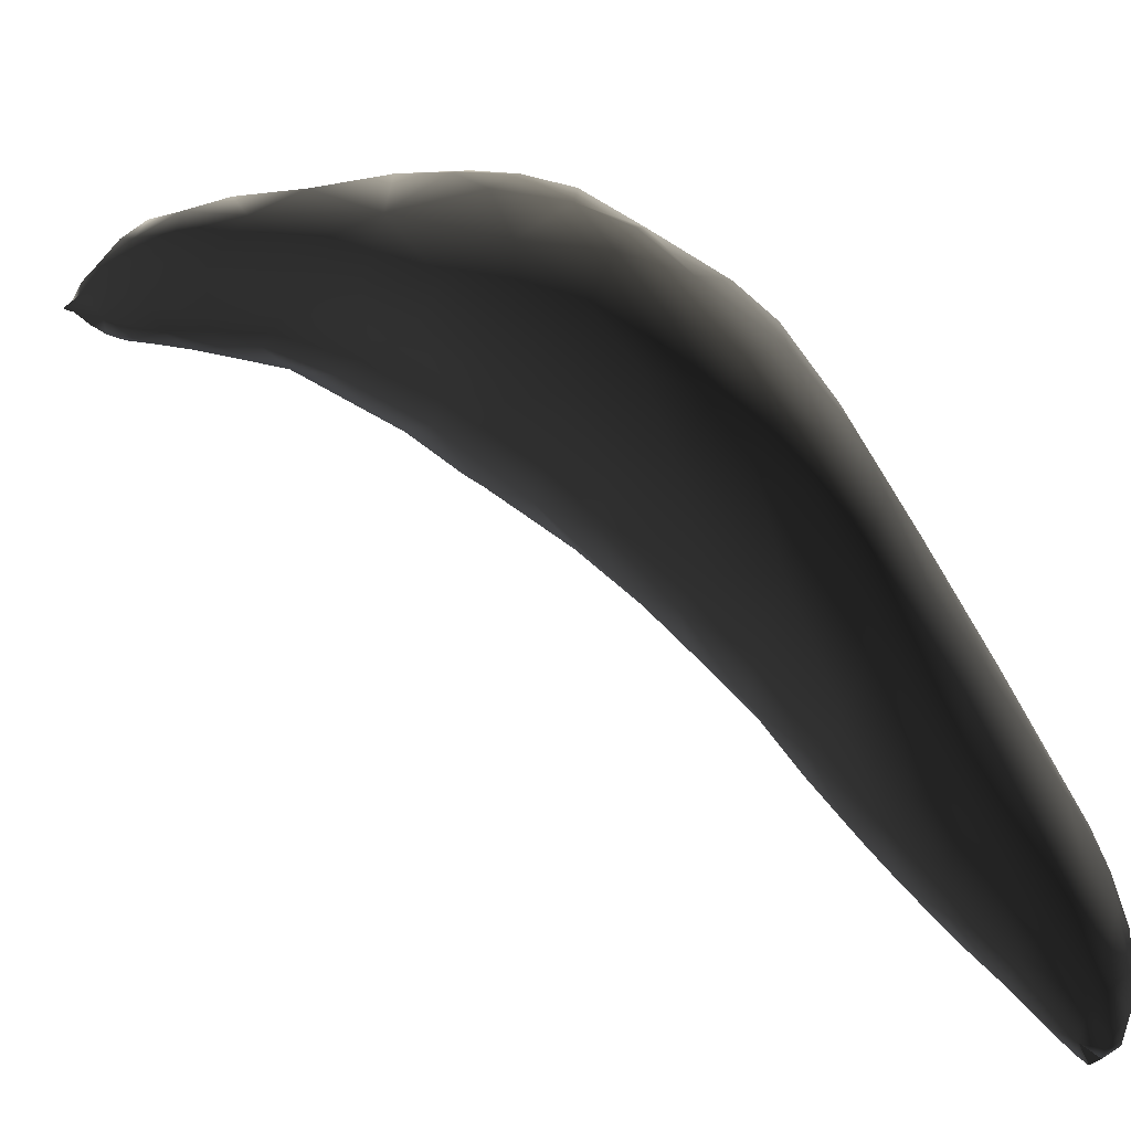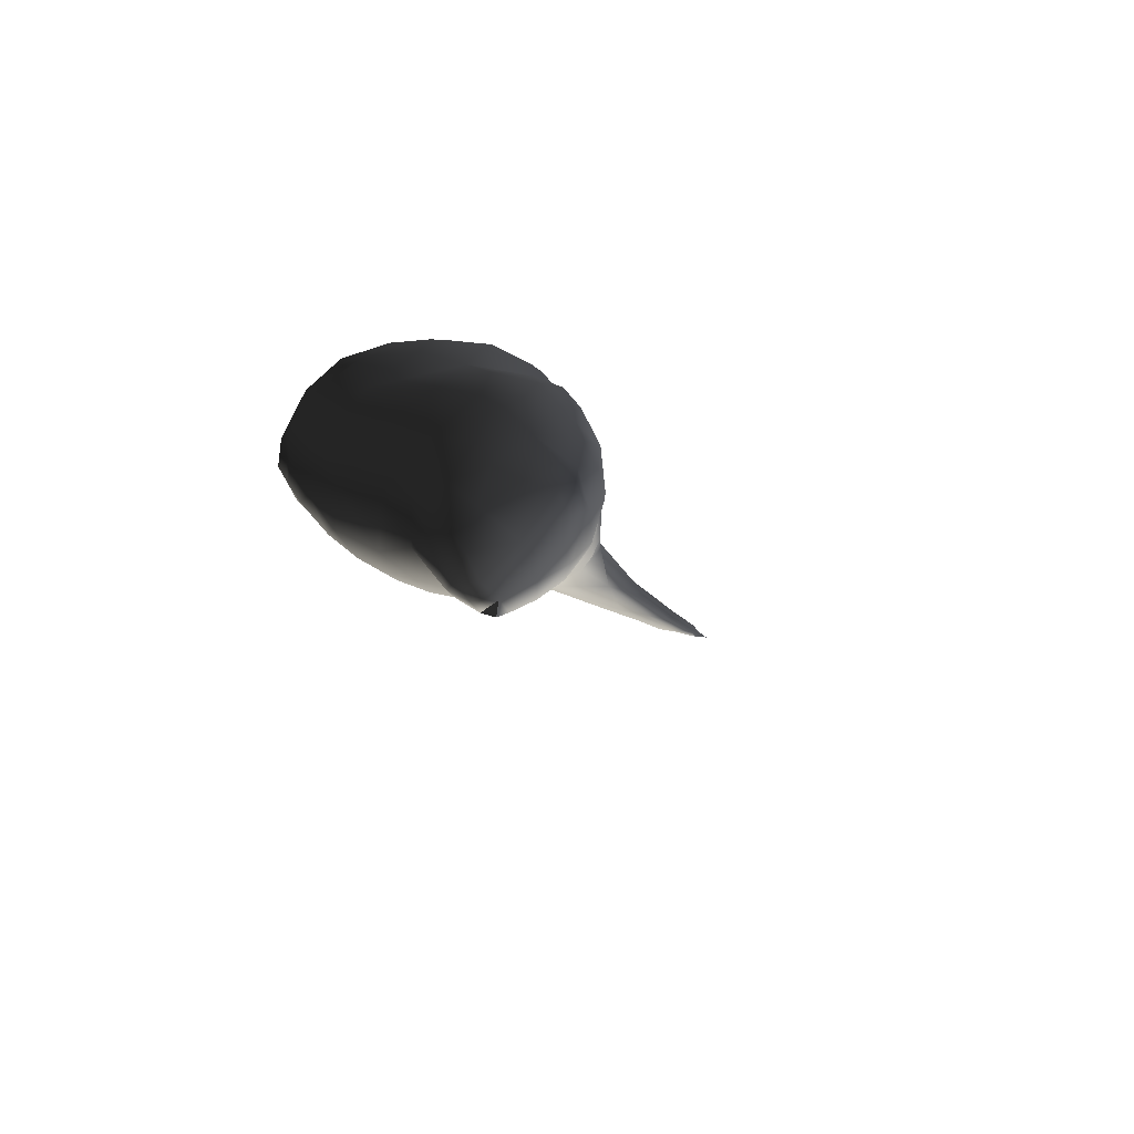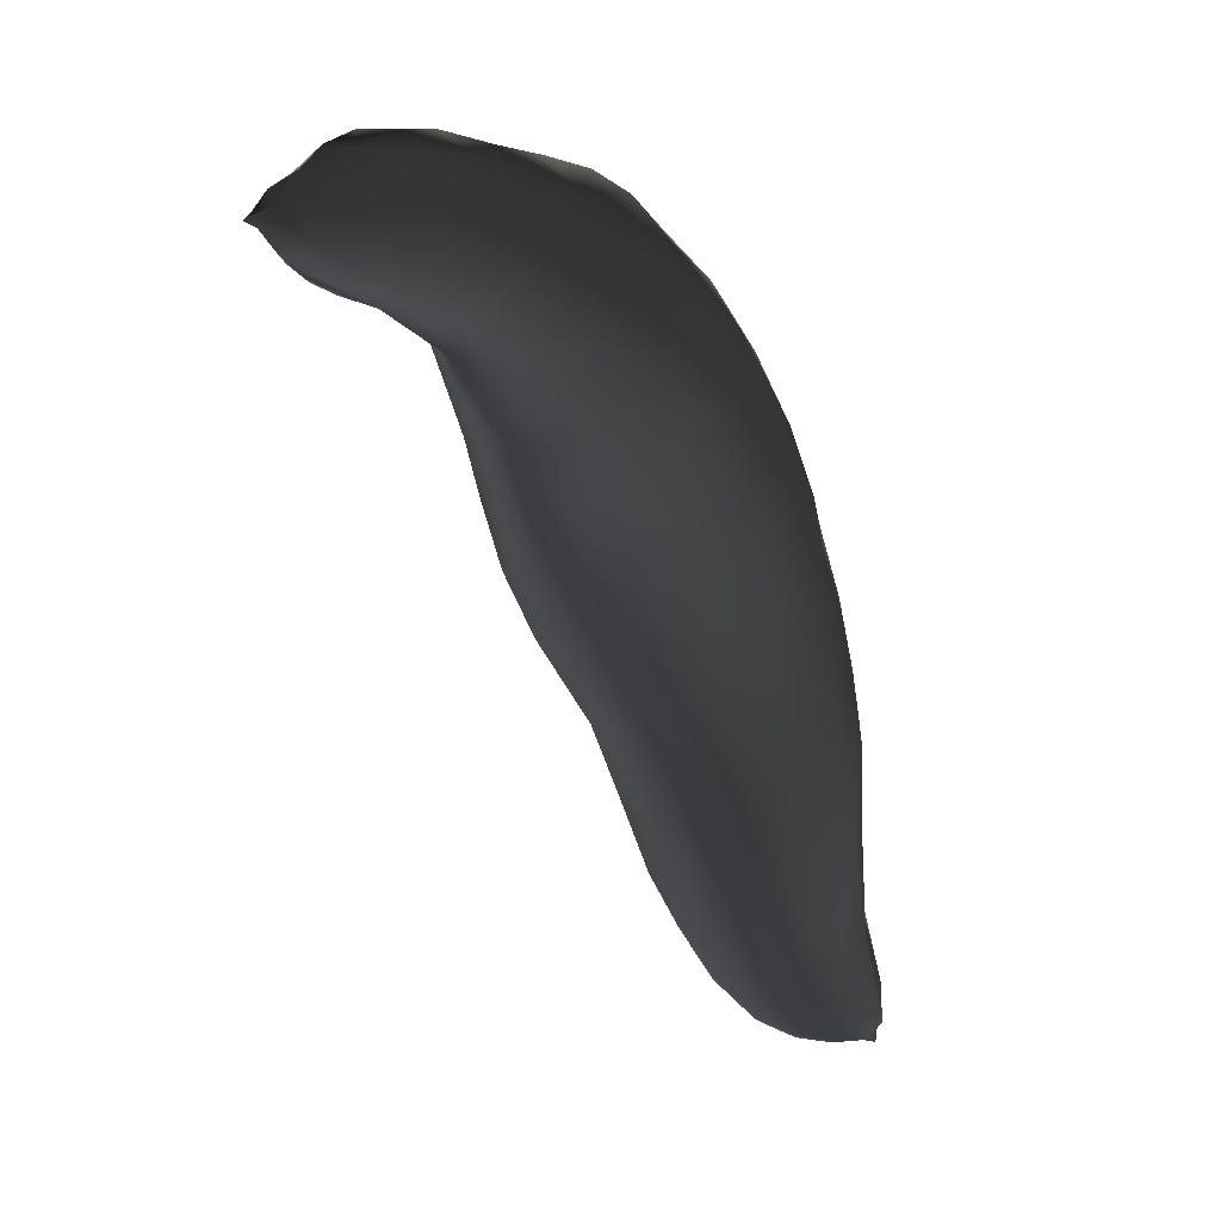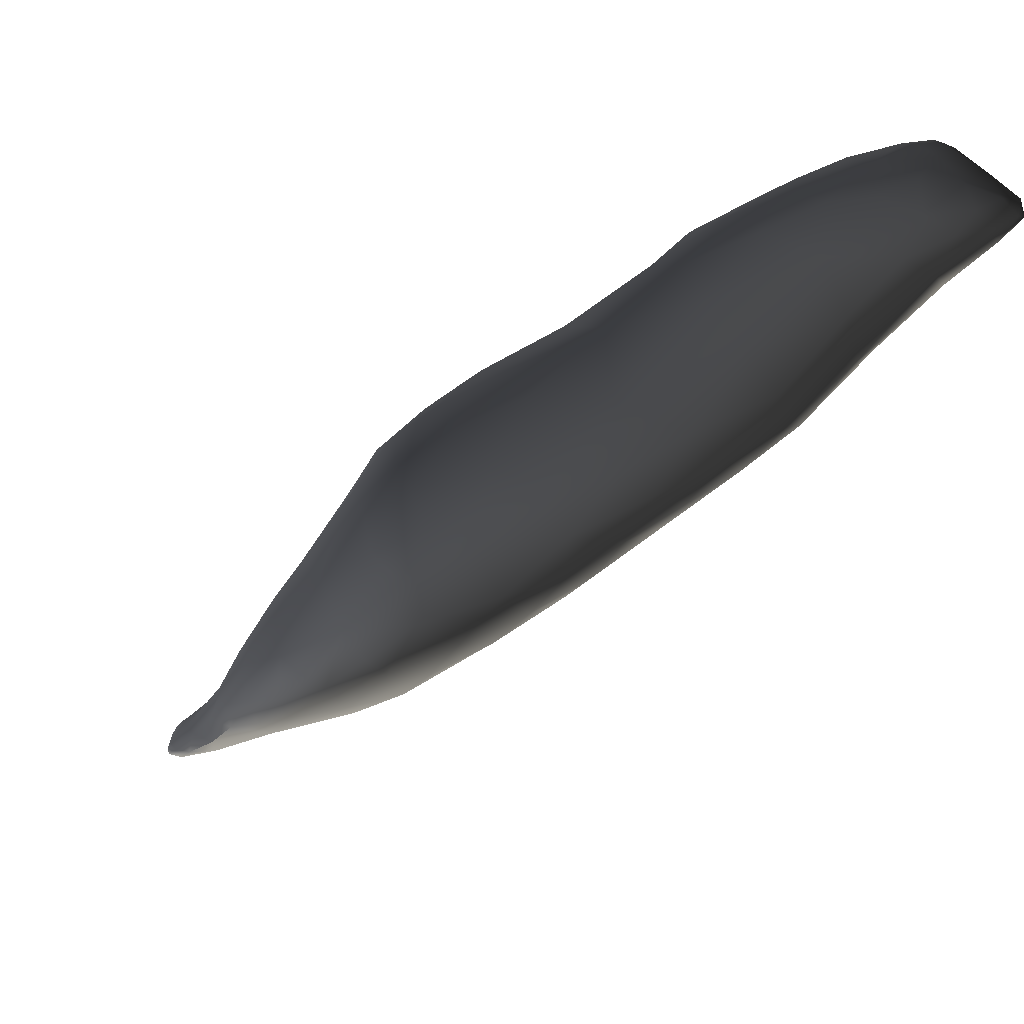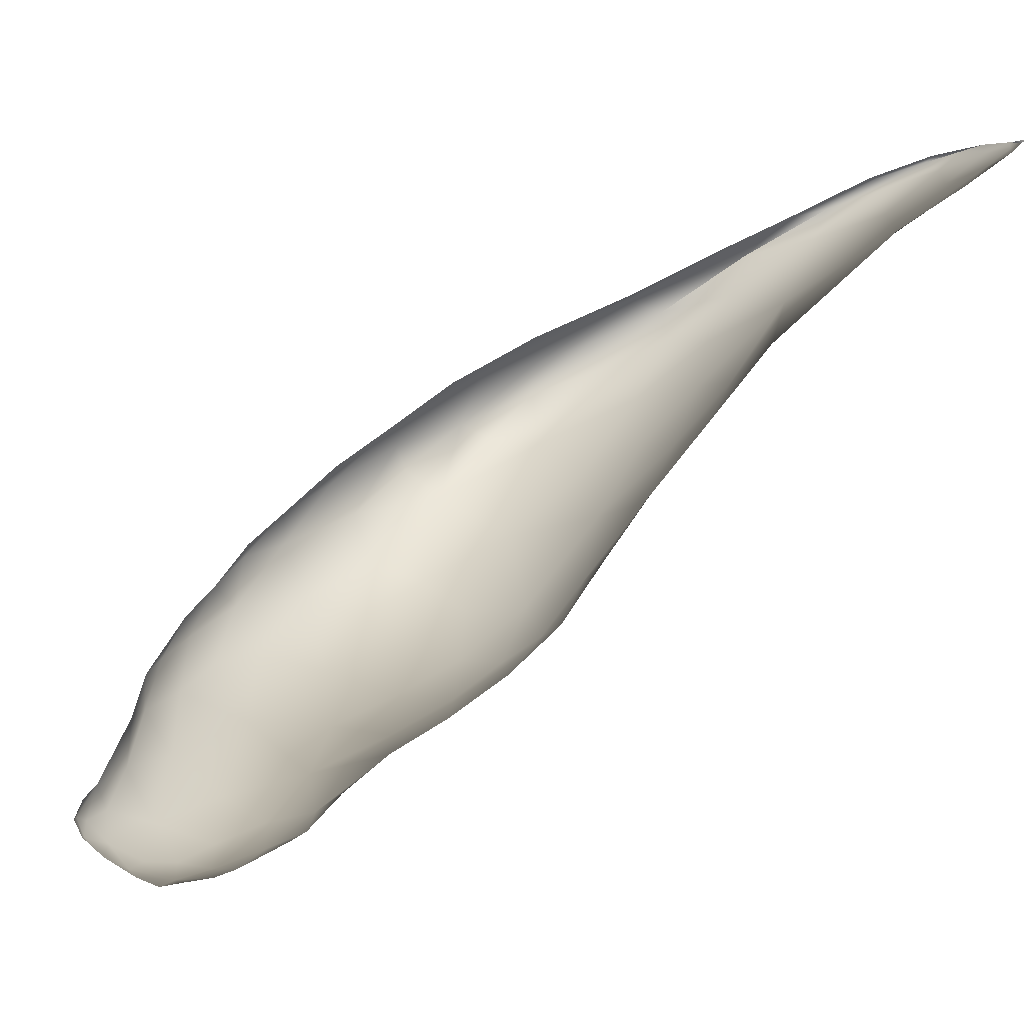
<metadata>
{"format":"obj","ext":"obj","renderer":"f3d","projection":"perspective","resolution":1024,"background":"white","views":[{"elev":13.2,"azim":-98.9,"up":"+Y"},{"elev":40.0,"azim":-40.9,"up":"+Z"},{"elev":-8.5,"azim":164.0,"up":"+Y"},{"elev":39.7,"azim":-138.1,"up":"+Z"},{"elev":78.8,"azim":15.5,"up":"+Y"}]}
</metadata>
<code>
v 207.6 264.7 206.6
v 208.2 264.4 206.2
v 208.3 264.2 206.1
v 208.5 264.2 206
v 207.8 264.2 206.5
v 208.5 264.2 206
v 207.2 265.3 207
v 207.6 265.3 206.8
v 206.9 265 207.1
v 207.9 264.9 206.5
v 207 264.5 207.1
v 208.2 264.6 206.2
v 207.3 264.1 206.9
v 208.4 264.3 206.1
v 207.9 263.9 206.6
v 208.1 264 206.3
v 206.6 265.7 207.6
v 205.6 265.8 208.4
v 206.5 265.5 207.5
v 207.2 265.6 207.2
v 207.9 264.9 206.6
v 208.3 264.5 206.3
v 206.9 264.1 207.3
v 208.3 264.3 206.3
v 207.4 263.9 206.9
v 208.2 264.1 206.3
v 207.7 263.8 206.8
v 208 263.9 206.6
v 206.1 266 208.3
v 206.7 265.7 207.7
v 207.4 265.4 207.1
v 206 265 207.9
v 207.5 265 207.2
v 206.2 264.3 207.9
v 206.3 263.9 208
v 208 264.5 206.7
v 206.8 263.8 207.7
v 207.8 264.2 206.8
v 207.3 263.8 207.2
v 207.5 264 207.1
v 205.2 266.2 209.2
v 206 265.9 208.7
v 206.8 265.4 207.9
v 204.9 265.3 208.9
v 205 264.6 208.9
v 205.6 264 208.6
v 205.8 263.7 209
v 207.1 264.5 207.8
v 206.8 263.9 208
v 203.6 266.5 210.9
v 204.4 266.4 210.3
v 205.2 266.1 209.7
v 204 266 210.1
v 205.9 265.4 209.4
v 202.9 265.2 210.7
v 203.9 265 209.8
v 203.9 264.2 209.9
v 204.8 263.8 209.5
v 205.9 264.1 209.6
v 204.6 263 210.4
v 205.3 263.3 210.3
v 204.6 266.4 210.6
v 205 266 210.4
v 205.1 265.5 210.8
v 202.4 264.5 211.1
v 203.1 264.6 210.4
v 205.5 264.8 210.5
v 202.2 263.8 211.3
v 202.9 264 210.7
v 205.3 264.2 211
v 202.6 263.3 211.2
v 203.6 263.3 210.6
v 205 263.3 211.3
v 203.8 262.4 211.3
v 204.3 262.5 211.1
v 204.7 262.7 211.1
v 203 266.3 211.3
v 203.1 266.5 211.7
v 203.9 266.5 211.2
v 202.4 265.8 211.5
v 204.4 266.1 211.3
v 202 265 211.5
v 204.6 265.5 211.7
v 205 264.8 211.5
v 201.4 264.1 212
v 201.2 263 212.4
v 201.9 263.1 211.8
v 201.6 262.3 212.5
v 202.7 262.5 211.8
v 202.1 261.5 212.8
v 203.2 261.7 212.4
v 204.1 262.1 211.8
v 202.8 266.4 212.4
v 202.4 266.2 212.2
v 203.4 266.2 212.2
v 201.4 265.1 212.3
v 204 265.7 212.3
v 200.8 264.4 212.8
v 204.3 264.8 212.6
v 204.8 264 212.1
v 200.4 263.2 213.2
v 200.3 262 213.5
v 200.8 262.4 212.9
v 201 261.4 213.3
v 204.4 262.4 212.2
v 201.7 260.7 213.6
v 202.5 261 213.3
v 203.8 261.7 212.6
v 201.8 266 212.9
v 202.3 265.9 213.1
v 201.6 265.7 212.6
v 200.9 265 213.2
v 203.3 265.4 213.3
v 200.3 264.2 213.6
v 199.8 263.4 214
v 204.3 263.8 213.3
v 199.6 262.1 214.3
v 204.5 262.9 212.9
v 200.1 261 214.1
v 204 261.9 213.2
v 199.9 259.8 214.7
v 200.7 260.3 214.1
v 203.2 261.1 213.6
v 200.5 259.3 214.8
v 201.4 259.8 214.4
v 202.2 260.4 214.1
v 201.3 265.4 213.6
v 201.7 265.3 214.1
v 200.5 264.6 214
v 202.4 265.2 214.1
v 203 264.8 214.3
v 199.9 263.9 214.2
v 203.7 264.3 213.9
v 199.5 263.1 214.6
v 204 263.5 214.1
v 199.1 262.3 215
v 204.2 263 213.9
v 198.9 261.3 215.2
v 203.9 262.2 214
v 198.6 260.4 215.5
v 199.2 260.5 214.9
v 203.4 261.4 214.2
v 199.2 259.1 215.5
v 199.9 259 215.2
v 201.8 259.7 215
v 199.5 258.3 215.8
v 200.3 258.6 215.5
v 201 259.1 215.3
v 200.9 264.6 214.6
v 201.7 264.8 214.7
v 200 263.7 214.9
v 202.3 264.4 214.9
v 203 264 214.8
v 199.4 262.7 215.3
v 203.6 263.6 214.6
v 198.9 261.7 215.6
v 203.6 262.8 214.7
v 198.6 260.8 215.8
v 198.4 259.5 216.3
v 203.2 261.7 214.9
v 198.7 259.6 215.6
v 202.5 260.5 215.1
v 198.5 258.8 216.1
v 201.4 259.1 216
v 198.8 258.1 216.2
v 200.6 258.3 216.1
v 198.1 257.8 216.9
v 198.6 257.2 216.8
v 199.3 257.6 216.4
v 199.9 258 216.1
v 198.1 256.9 217.2
v 199.8 263 215.6
v 200.4 263.6 215.4
v 201.4 263.8 215.4
v 202.3 263.5 215.4
v 199.3 262 216
v 200.4 262.4 216.2
v 201.6 262.8 216
v 202.3 262.4 215.8
v 203 263.1 215.2
v 198.7 260.8 216.3
v 203 262.2 215.4
v 198.5 259.6 217.1
v 202.3 261.2 216
v 201.7 259.7 216.6
v 201.2 258.7 216.9
v 198 258.3 217.3
v 200.7 258.1 216.9
v 197.6 257.3 217.6
v 199.9 257.5 216.8
v 197.7 256.8 217.5
v 198.4 256.7 217.4
v 199.1 257 217.1
v 197.7 256.5 217.6
v 197.9 256.6 217.6
v 199.3 260.9 216.8
v 200.2 260.7 217.1
v 201.3 261.5 216.6
v 200.8 260.4 217.3
v 201.4 260.3 217
v 198.3 258.7 217.7
v 201.3 259.6 217.2
v 197.9 258.1 217.9
v 201.1 259 217.4
v 197.7 257.5 217.9
v 200.5 258.1 217.6
v 197.5 257 217.9
v 200 257.4 217.5
v 197.6 256.8 217.8
v 199.5 257 217.4
v 197.8 256.6 217.8
v 198.3 256.5 217.8
v 198.9 256.7 217.7
v 199.1 259.4 217.7
v 200.1 259.6 217.8
v 200.8 259.5 217.6
v 198.4 258.2 218.1
v 197.9 257.6 218.1
v 197.8 257.1 218.1
v 199.9 257.4 218
v 197.7 256.8 218
v 199.3 256.9 218
v 198.7 256.6 218.1
v 199 258.4 218.3
v 199.5 258.9 218.1
v 200.1 258.9 218.1
v 198.7 257.8 218.4
v 200.4 258.5 218
v 198.2 257.4 218.3
v 200 257.8 218.2
v 199.4 257.2 218.4
v 199.2 256.8 218.4
v 198.3 256.8 218.2
v 198.9 256.7 218.3
v 199.5 258 218.4
v 198.8 257.3 218.5
v 199.2 257.3 218.5
v 198.9 256.9 218.5
v 208.3 264.2 206.1
v 208.5 264.2 206
v 208.5 264.2 206
v 208.5 264.2 206
v 207.6 265.3 206.8
v 207.9 264.9 206.5
v 208.2 264.6 206.2
v 208.4 264.3 206.1
v 208.1 264 206.3
v 205.2 266.2 209.2
v 197.7 256.8 217.5
v 197.7 256.5 217.6
v 197.7 256.5 217.6
v 197.8 256.6 217.8
f 201 183 214
f 165 168 169
f 195 251 211
f 3 6 4
f 208 222 220
f 252 250 249
f 141 161 143
f 59 67 54
f 157 139 160
f 241 239 246
f 55 53 80
f 117 136 138
f 185 204 202
f 123 126 162
f 130 152 150
f 109 127 111
f 200 199 198
f 9 19 32
f 167 191 171
f 177 197 196
f 28 38 26
f 58 72 60
f 235 227 224
f 62 51 52
f 52 51 41
f 164 188 186
f 186 188 206
f 188 208 206
f 206 208 220
f 190 193 210
f 210 193 213
f 192 195 212
f 212 195 211
f 212 213 192
f 192 213 193
f 15 5 25
f 25 5 13
f 218 219 205
f 205 219 207
f 207 219 221
f 221 219 233
f 17 7 20
f 20 7 8
f 17 19 7
f 7 19 9
f 233 234 223
f 223 234 222
f 218 229 219
f 219 229 233
f 230 235 228
f 228 235 226
f 21 22 36
f 36 22 24
f 224 225 235
f 235 225 226
f 52 41 42
f 42 41 29
f 34 46 35
f 35 46 47
f 248 53 18
f 18 53 44
f 72 58 57
f 57 58 45
f 47 61 59
f 59 61 73
f 53 77 80
f 80 77 94
f 65 55 82
f 82 55 80
f 54 64 63
f 63 64 81
f 115 101 114
f 114 101 98
f 60 74 75
f 75 74 92
f 74 91 92
f 92 91 108
f 86 85 101
f 101 85 98
f 86 101 103
f 103 101 102
f 237 235 231
f 231 235 230
f 110 130 128
f 128 130 150
f 99 133 113
f 113 133 131
f 102 101 117
f 117 101 115
f 118 139 137
f 137 139 157
f 141 140 161
f 161 140 159
f 131 133 153
f 153 133 155
f 143 165 146
f 146 165 169
f 149 174 173
f 173 174 177
f 159 183 187
f 187 183 201
f 38 28 40
f 40 28 27
f 40 27 39
f 64 83 81
f 81 83 97
f 81 97 95
f 9 1 7
f 7 1 10
f 7 10 8
f 180 157 182
f 182 157 160
f 182 160 184
f 12 2 14
f 14 2 240
f 14 240 242
f 108 91 123
f 123 91 107
f 123 107 126
f 19 17 18
f 18 17 29
f 18 29 248
f 167 189 191
f 191 189 209
f 191 209 211
f 205 203 218
f 218 203 217
f 218 217 229
f 175 180 179
f 179 180 182
f 179 182 184
f 57 69 72
f 72 69 71
f 72 71 89
f 78 50 79
f 79 50 51
f 79 51 62
f 119 141 121
f 121 141 143
f 121 143 144
f 144 143 146
f 4 2 3
f 3 2 5
f 3 5 247
f 247 5 15
f 136 117 134
f 134 117 115
f 134 115 132
f 132 115 114
f 11 5 1
f 1 5 2
f 1 2 10
f 10 2 12
f 143 163 165
f 165 163 167
f 165 167 168
f 168 167 171
f 110 113 130
f 130 113 131
f 130 131 152
f 152 131 153
f 44 53 56
f 56 53 55
f 56 55 66
f 66 55 65
f 174 178 177
f 177 178 198
f 177 198 197
f 197 198 199
f 17 20 30
f 30 20 31
f 30 31 43
f 43 31 33
f 43 33 48
f 143 161 163
f 163 161 159
f 163 159 167
f 167 159 187
f 167 187 189
f 151 172 154
f 154 172 176
f 154 176 156
f 156 176 181
f 156 181 158
f 20 243 31
f 31 243 21
f 31 21 33
f 33 21 36
f 33 36 48
f 174 175 178
f 178 175 179
f 178 179 198
f 198 179 184
f 198 184 200
f 227 235 236
f 236 235 237
f 236 237 238
f 238 237 231
f 238 231 232
f 126 145 162
f 162 145 164
f 162 164 185
f 185 164 186
f 185 186 204
f 204 186 206
f 246 239 26
f 26 239 16
f 26 16 28
f 28 16 15
f 28 15 27
f 27 15 25
f 27 25 39
f 67 70 84
f 84 70 100
f 84 100 99
f 99 100 116
f 99 116 133
f 133 116 135
f 133 135 155
f 60 75 76
f 76 75 92
f 76 92 105
f 105 92 108
f 105 108 120
f 120 108 123
f 120 123 142
f 142 123 162
f 104 119 122
f 122 119 121
f 122 121 124
f 124 121 144
f 124 144 147
f 147 144 146
f 147 146 170
f 170 146 169
f 42 54 52
f 52 54 63
f 52 63 62
f 62 63 81
f 62 81 79
f 79 81 95
f 79 95 78
f 78 95 93
f 96 111 112
f 112 111 127
f 112 127 129
f 129 127 149
f 129 149 151
f 151 149 173
f 151 173 172
f 172 173 177
f 172 177 176
f 176 177 196
f 176 196 181
f 85 96 98
f 98 96 112
f 98 112 114
f 114 112 129
f 114 129 132
f 132 129 151
f 132 151 134
f 134 151 154
f 134 154 136
f 136 154 156
f 136 156 138
f 138 156 158
f 11 34 23
f 23 34 35
f 23 35 37
f 37 35 47
f 37 47 49
f 49 47 59
f 49 59 48
f 48 59 54
f 48 54 43
f 43 54 42
f 43 42 30
f 30 42 29
f 30 29 17
f 54 67 64
f 64 67 84
f 64 84 83
f 83 84 99
f 83 99 97
f 97 99 113
f 97 113 95
f 95 113 110
f 95 110 93
f 93 110 94
f 93 94 78
f 78 94 77
f 78 77 50
f 50 77 53
f 50 53 51
f 51 53 248
f 5 11 13
f 13 11 23
f 13 23 25
f 25 23 37
f 25 37 39
f 39 37 49
f 39 49 40
f 40 49 48
f 40 48 38
f 38 48 36
f 38 36 26
f 26 36 24
f 26 24 246
f 246 24 22
f 246 22 245
f 245 22 21
f 245 21 244
f 244 21 243
f 69 68 71
f 71 68 87
f 71 87 89
f 89 87 88
f 89 88 90
f 90 88 104
f 90 104 106
f 106 104 122
f 106 122 125
f 125 122 124
f 125 124 148
f 148 124 147
f 148 147 166
f 166 147 170
f 166 170 190
f 190 170 169
f 190 169 193
f 193 169 168
f 193 168 192
f 192 168 171
f 192 171 195
f 195 171 191
f 195 191 194
f 67 59 70
f 70 59 73
f 70 73 100
f 100 73 118
f 100 118 116
f 116 118 137
f 116 137 135
f 135 137 157
f 135 157 155
f 155 157 180
f 155 180 153
f 153 180 175
f 153 175 152
f 152 175 174
f 152 174 150
f 150 174 149
f 150 149 128
f 128 149 127
f 128 127 110
f 110 127 109
f 110 109 94
f 94 109 111
f 94 111 80
f 80 111 96
f 80 96 82
f 82 96 85
f 82 85 65
f 19 18 32
f 32 18 44
f 32 44 45
f 45 44 56
f 45 56 57
f 57 56 66
f 57 66 69
f 69 66 65
f 69 65 68
f 68 65 85
f 68 85 87
f 87 85 86
f 87 86 88
f 88 86 103
f 88 103 104
f 104 103 102
f 104 102 119
f 119 102 117
f 119 117 141
f 141 117 138
f 141 138 140
f 140 138 158
f 140 158 159
f 159 158 181
f 159 181 183
f 183 181 196
f 183 196 214
f 214 196 197
f 214 197 215
f 215 197 199
f 215 199 216
f 216 199 200
f 60 72 74
f 74 72 89
f 74 89 91
f 91 89 90
f 91 90 107
f 107 90 106
f 107 106 126
f 126 106 125
f 126 125 145
f 145 125 148
f 145 148 164
f 164 148 166
f 164 166 188
f 188 166 190
f 188 190 208
f 208 190 210
f 208 210 222
f 222 210 213
f 222 213 223
f 223 213 212
f 223 212 233
f 233 212 211
f 233 211 221
f 221 211 209
f 221 209 207
f 207 209 189
f 207 189 205
f 205 189 187
f 205 187 203
f 203 187 201
f 203 201 217
f 217 201 214
f 1 9 11
f 11 9 32
f 11 32 34
f 34 32 45
f 34 45 46
f 46 45 58
f 46 58 47
f 47 58 60
f 47 60 61
f 61 60 76
f 61 76 73
f 73 76 105
f 73 105 118
f 118 105 120
f 118 120 139
f 139 120 142
f 139 142 160
f 160 142 162
f 160 162 184
f 184 162 185
f 184 185 200
f 200 185 202
f 200 202 216
f 216 202 204
f 216 204 228
f 228 204 206
f 228 206 230
f 230 206 220
f 230 220 231
f 231 220 222
f 231 222 232
f 232 222 234
f 232 234 238
f 238 234 233
f 238 233 236
f 236 233 229
f 236 229 227
f 227 229 217
f 227 217 224
f 224 217 214
f 224 214 225
f 225 214 215
f 225 215 226
f 226 215 216
f 226 216 228

</code>
